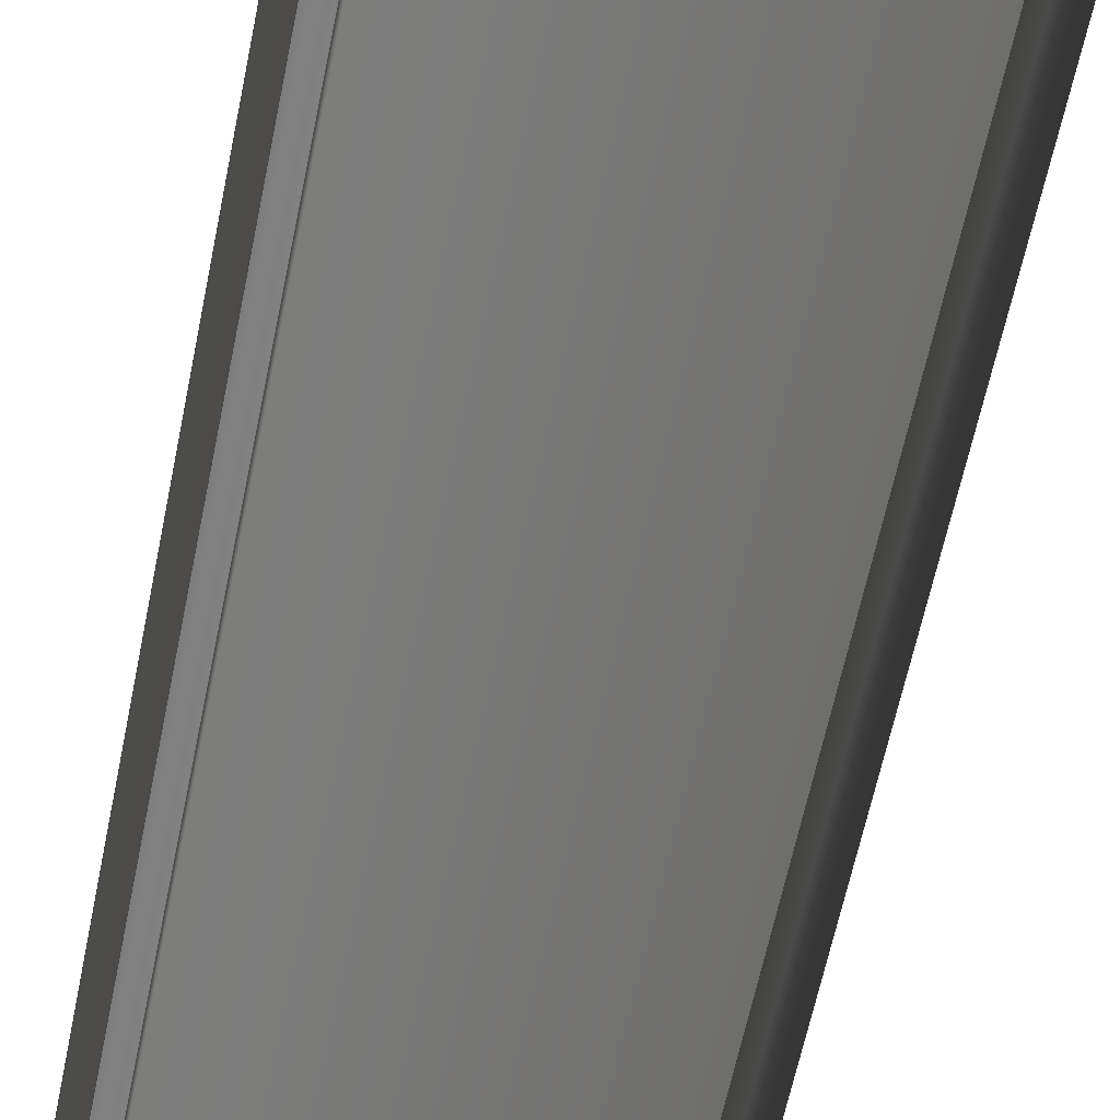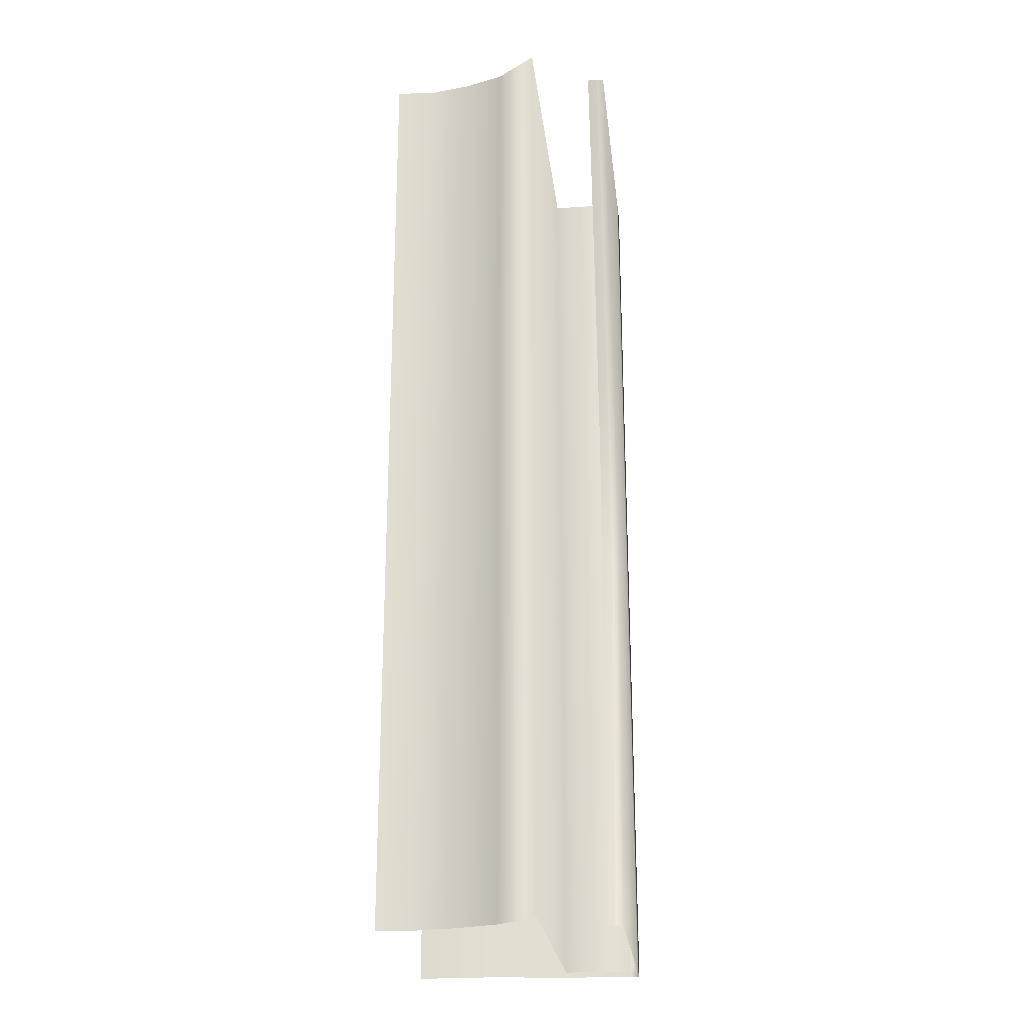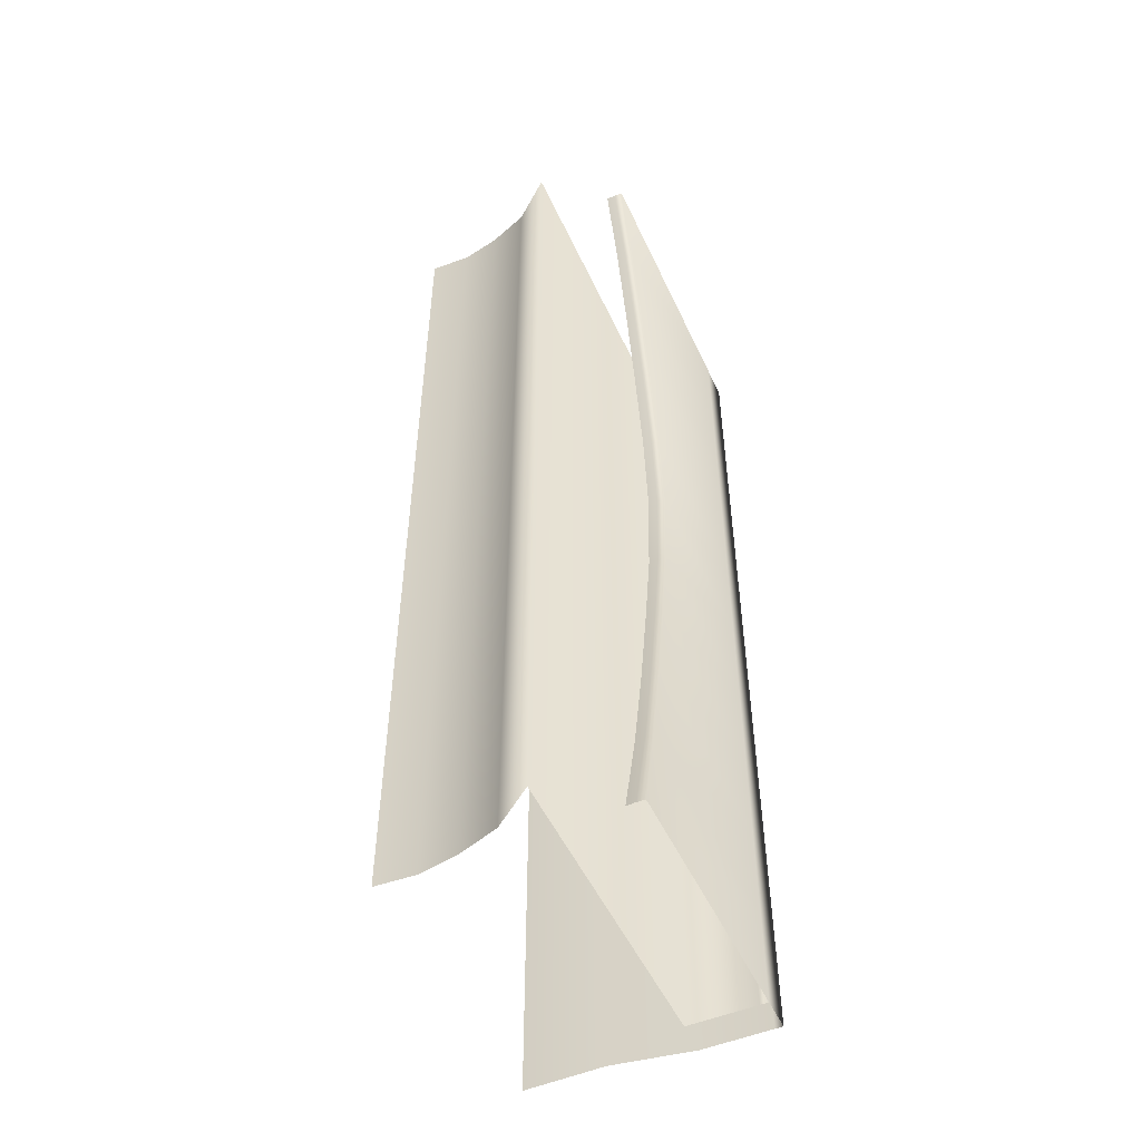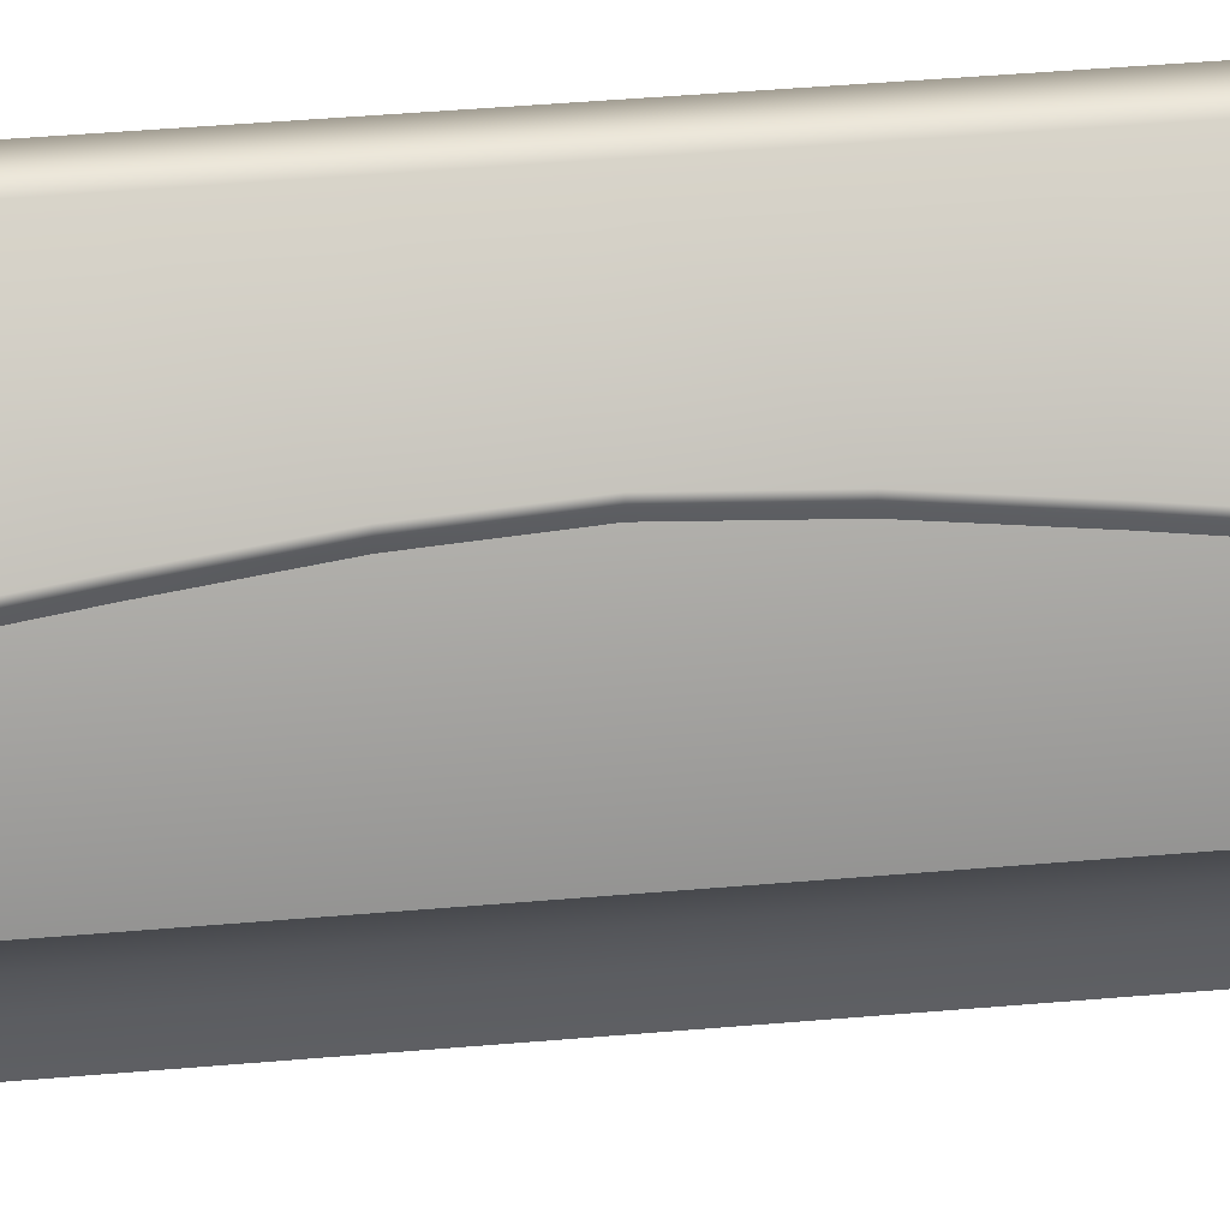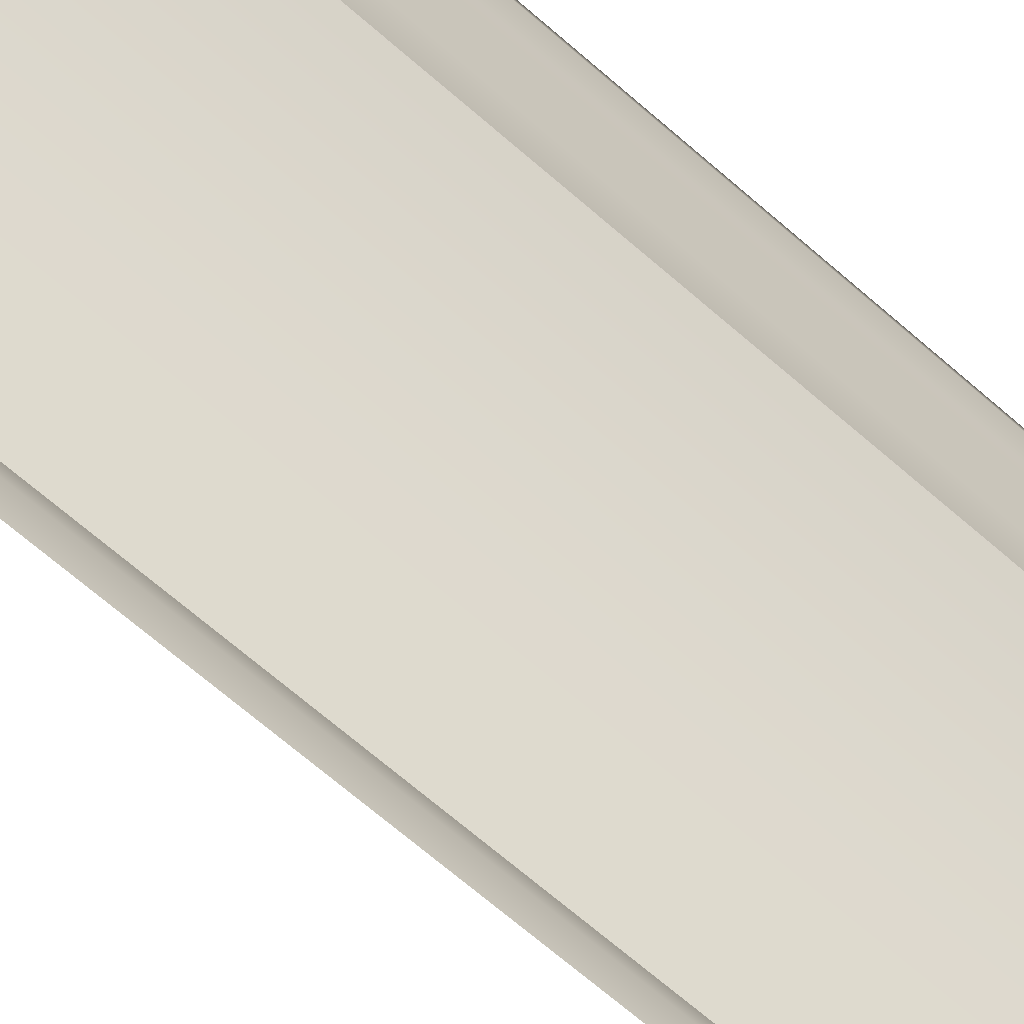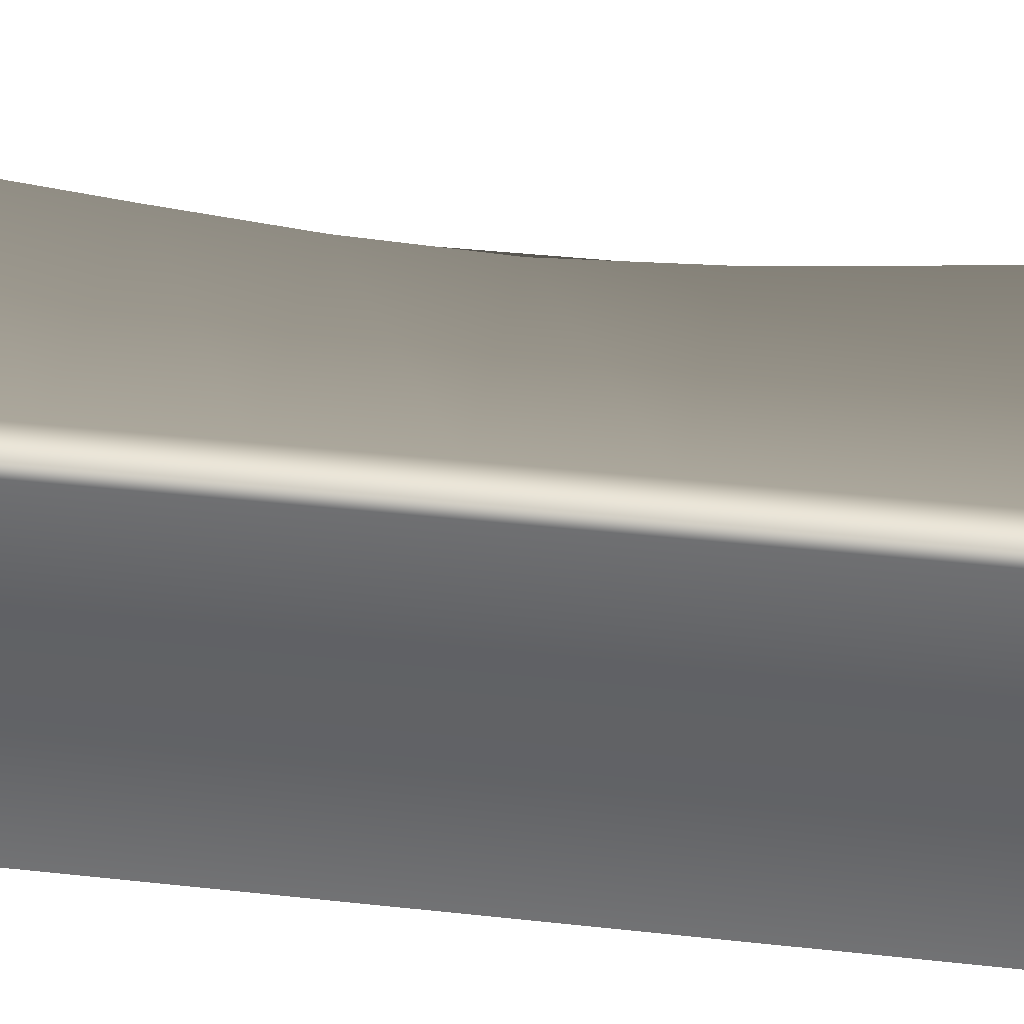
<metadata>
{"format":"obj","ext":"obj","renderer":"f3d","projection":"perspective","resolution":1024,"background":"white","views":[{"elev":-60.2,"azim":-11.4,"up":"+Y"},{"elev":-23.3,"azim":96.6,"up":"+Z"},{"elev":-51.3,"azim":114.4,"up":"+Z"},{"elev":49.6,"azim":84.7,"up":"+Y"},{"elev":-71.0,"azim":-130.6,"up":"+Y"},{"elev":33.8,"azim":-81.1,"up":"+Y"}]}
</metadata>
<code>
o base_Cube.001
v 1.734 1.373 -4.057
v 1.734 1.373 0.8113
v 1.734 1.373 -3.245
v 1.734 1.373 -0
v 1.734 1.373 -0.8113
v 1.734 1.373 1.623
v 1.734 1.373 4.057
v 1.734 1.373 -1.623
v 1.734 1.373 3.245
v 1.734 1.373 -2.434
v 1.734 1.373 2.434
v -1.189 1.372 4.057
v -1.189 1.372 -1.623
v -1.189 1.372 3.245
v -1.189 1.372 -2.434
v -1.189 1.372 2.434
v -1.189 1.372 -3.245
v -1.189 1.372 1.623
v -1.189 1.372 -4.057
v -1.189 1.372 0.8113
v -1.189 1.372 -0
v -1.189 1.372 -0.8113
v -1.189 2.019 4.057
v -1.189 2.019 -1.623
v -1.189 2.019 3.245
v -1.189 2.019 -2.434
v -1.189 2.019 2.434
v -1.189 2.019 -3.245
v -1.189 2.019 1.623
v -1.189 2.019 -4.057
v -1.189 2.019 0.8113
v -1.189 2.019 -0
v -1.189 2.019 -0.8113
v 1.312 2.019 -4.057
v 1.107 2.019 -3.245
v 0.942 2.019 -2.434
v 0.7999 2.019 -1.623
v 0.6732 2.019 -0.8113
v 0.6133 2.019 -0
v 0.6732 2.019 0.8113
v 0.7999 2.019 1.623
v 0.942 2.019 2.434
v 1.107 2.019 3.245
v 1.312 2.019 4.057
v -1.189 1.951 2.434
v -1.189 1.951 3.245
v 1.317 1.951 4.057
v 1.111 1.951 3.245
v -1.189 1.951 -2.434
v -1.189 1.951 -1.623
v -1.189 1.951 -0
v -1.189 1.951 -0.8113
v 1.317 1.951 -4.057
v -1.189 1.951 4.057
v 1.111 1.951 -3.245
v -1.189 1.951 -3.245
v -1.189 1.951 -4.057
v 0.9464 1.951 -2.434
v -1.189 1.951 0.8113
v -1.189 1.951 1.623
v 0.8044 1.951 -1.623
v 0.6776 1.951 -0.8113
v 0.6177 1.951 -0
v 0.6776 1.951 0.8113
v 0.8044 1.951 1.623
v 0.9464 1.951 2.434
v -0.8982 2.019 1.623
v -0.8982 2.019 -3.245
v -0.8982 2.019 2.434
v -0.8982 2.019 -2.434
v -0.8982 2.019 3.245
v -0.8982 2.019 -1.623
v -0.8982 2.019 4.057
v -0.8982 2.019 -0.8113
v -0.8982 2.019 -0
v -0.8982 2.019 0.8113
v -0.8982 2.019 -4.057
v -0.8982 1.373 1.623
v -0.8982 1.373 -3.245
v -0.8982 1.373 2.434
v -0.8982 1.373 -2.434
v -0.8982 1.373 3.245
v -0.8982 1.373 -1.623
v -0.8982 1.373 4.057
v -0.8982 1.373 -0.8113
v -0.8982 1.373 -0
v -0.8982 1.373 0.8113
v -0.8982 1.373 -4.057
v -0.8982 1.948 -4.057
v -0.8982 1.948 -3.245
v -0.8982 1.948 -2.434
v -0.8982 1.948 -1.623
v -0.8982 1.948 -0.8113
v -0.8982 1.948 -0
v -0.8982 1.948 1.623
v -0.8982 1.948 0.8113
v -0.8982 1.948 3.245
v -0.8982 1.948 2.434
v -0.8982 1.948 4.057
v 1.312 0.02488 -4.057
v 1.312 0.02488 0.8113
v 1.312 0.02488 -3.245
v 1.312 0.02488 -0
v 1.312 0.02488 -0.8113
v 1.312 0.02488 1.623
v 1.312 0.02488 4.057
v 1.312 0.02488 -1.623
v 1.312 0.02488 3.245
v 1.312 0.02488 -2.434
v 1.312 0.02488 2.434
v 1.473 1.036 0.8113
v 1.356 0.6991 0.8113
v 1.293 0.362 0.8113
v 1.293 0.362 -0
v 1.356 0.6991 -0
v 1.473 1.036 -0
v 1.473 1.036 4.057
v 1.356 0.6991 4.057
v 1.293 0.362 4.057
v 1.293 0.362 3.245
v 1.356 0.6991 3.245
v 1.473 1.036 3.245
v 1.293 0.362 2.434
v 1.356 0.6991 2.434
v 1.473 1.036 2.434
v 1.473 1.036 -3.245
v 1.356 0.6991 -3.245
v 1.293 0.362 -3.245
v 1.293 0.362 -4.057
v 1.356 0.6991 -4.057
v 1.473 1.036 -4.057
v 1.473 1.036 -0.8113
v 1.356 0.6991 -0.8113
v 1.293 0.362 -0.8113
v 1.293 0.362 -1.623
v 1.356 0.6991 -1.623
v 1.473 1.036 -1.623
v 1.293 0.362 1.623
v 1.356 0.6991 1.623
v 1.473 1.036 1.623
v 1.473 1.036 -2.434
v 1.356 0.6991 -2.434
v 1.293 0.362 -2.434
v 1.312 1.874 4.057
v 1.107 1.874 3.245
v 1.312 1.874 -4.057
v 1.107 1.874 -3.245
v 0.942 1.874 -2.434
v 0.7999 1.874 -1.623
v 0.6732 1.874 -0.8113
v 0.6133 1.874 -0
v 0.6732 1.874 0.8113
v 0.7999 1.874 1.623
v 0.942 1.874 2.434
v -1.09 0.007006 4.057
v -1.09 0.007006 -1.623
v -1.09 0.007006 3.245
v -1.09 0.007006 -2.434
v -1.09 0.007006 2.434
v -1.09 0.007006 -3.245
v -1.09 0.007006 1.623
v -1.09 0.007006 -4.057
v -1.09 0.007006 0.8113
v -1.09 0.007006 -0
v -1.09 0.007006 -0.8113
v -1.08 0.6896 1.623
v -1.08 0.6896 2.434
v -1.08 0.6896 -4.057
v -1.08 0.6896 -3.245
v -1.08 0.6896 0.8113
v -1.08 0.6896 3.245
v -1.08 0.6896 -1.623
v -1.08 0.6896 -0.8113
v -1.08 0.6896 -0
v -1.08 0.6896 -2.434
v -1.08 0.6896 4.057
f 56 49 26 28
f 57 56 28 30
f 55 53 34 35
f 50 52 33 24
f 46 54 23 25
f 52 51 32 33
f 45 46 25 27
f 47 48 43 44
f 49 50 24 26
f 34 77 68 35
f 35 68 70 36
f 36 70 72 37
f 37 72 74 38
f 38 74 75 39
f 39 75 76 40
f 40 76 67 41
f 41 67 69 42
f 42 69 71 43
f 43 71 73 44
f 58 55 35 36
f 51 59 31 32
f 60 45 27 29
f 61 58 36 37
f 62 61 37 38
f 63 62 38 39
f 64 63 39 40
f 65 64 40 41
f 66 65 41 42
f 59 60 29 31
f 48 66 42 43
f 76 75 32 31
f 69 67 29 27
f 73 71 25 23
f 68 77 30 28
f 72 70 26 24
f 75 74 33 32
f 67 76 31 29
f 71 69 27 25
f 70 68 28 26
f 74 72 24 33
f 71 73 99 97
f 67 69 98 95
f 69 71 97 98
f 75 76 96 94
f 76 67 95 96
f 74 75 94 93
f 72 74 93 92
f 70 72 92 91
f 68 70 91 90
f 77 68 90 89
f 114 113 101 103
f 120 119 106 108
f 123 120 108 110
f 129 128 102 100
f 135 134 104 107
f 134 114 103 104
f 138 123 110 105
f 113 138 105 101
f 128 143 109 102
f 143 135 107 109
f 10 8 137 141
f 3 10 141 126
f 2 6 140 111
f 6 11 125 140
f 5 4 116 132
f 8 5 132 137
f 1 3 126 131
f 11 9 122 125
f 9 7 117 122
f 4 2 111 116
f 167 166 161 159
f 169 168 162 160
f 166 170 163 161
f 171 167 159 157
f 173 172 156 165
f 170 174 164 163
f 172 175 158 156
f 174 173 165 164
f 175 169 160 158
f 176 171 157 155
f 12 14 171 176
f 15 17 169 175
f 21 22 173 174
f 13 15 175 172
f 20 21 174 170
f 22 13 172 173
f 14 16 167 171
f 18 20 170 166
f 17 19 168 169
f 16 18 166 167
f 82 84 7 9
f 79 81 10 3
f 81 83 8 10
f 83 85 5 8
f 78 80 11 6
f 80 82 9 11
f 86 87 2 4
f 87 78 6 2
f 85 86 4 5
f 20 18 60 59
f 18 16 45 60
f 21 20 59 51
f 15 13 50 49
f 16 14 46 45
f 22 21 51 52
f 14 12 54 46
f 13 22 52 50
f 19 17 56 57
f 17 15 49 56
f 88 79 3 1
f 89 90 79 88
f 90 91 81 79
f 91 92 83 81
f 92 93 85 83
f 93 94 86 85
f 96 95 78 87
f 94 96 87 86
f 98 97 82 80
f 95 98 80 78
f 97 99 84 82
f 141 137 136 142
f 126 141 142 127
f 111 140 139 112
f 140 125 124 139
f 132 116 115 133
f 137 132 133 136
f 131 126 127 130
f 125 122 121 124
f 122 117 118 121
f 116 111 112 115
f 66 48 145 154
f 55 58 148 147
f 62 63 151 150
f 65 66 154 153
f 48 47 144 145
f 61 62 150 149
f 64 65 153 152
f 58 61 149 148
f 53 55 147 146
f 63 64 152 151
f 142 136 135 143
f 127 142 143 128
f 112 139 138 113
f 139 124 123 138
f 133 115 114 134
f 136 133 134 135
f 130 127 128 129
f 124 121 120 123
f 121 118 119 120
f 115 112 113 114

</code>
